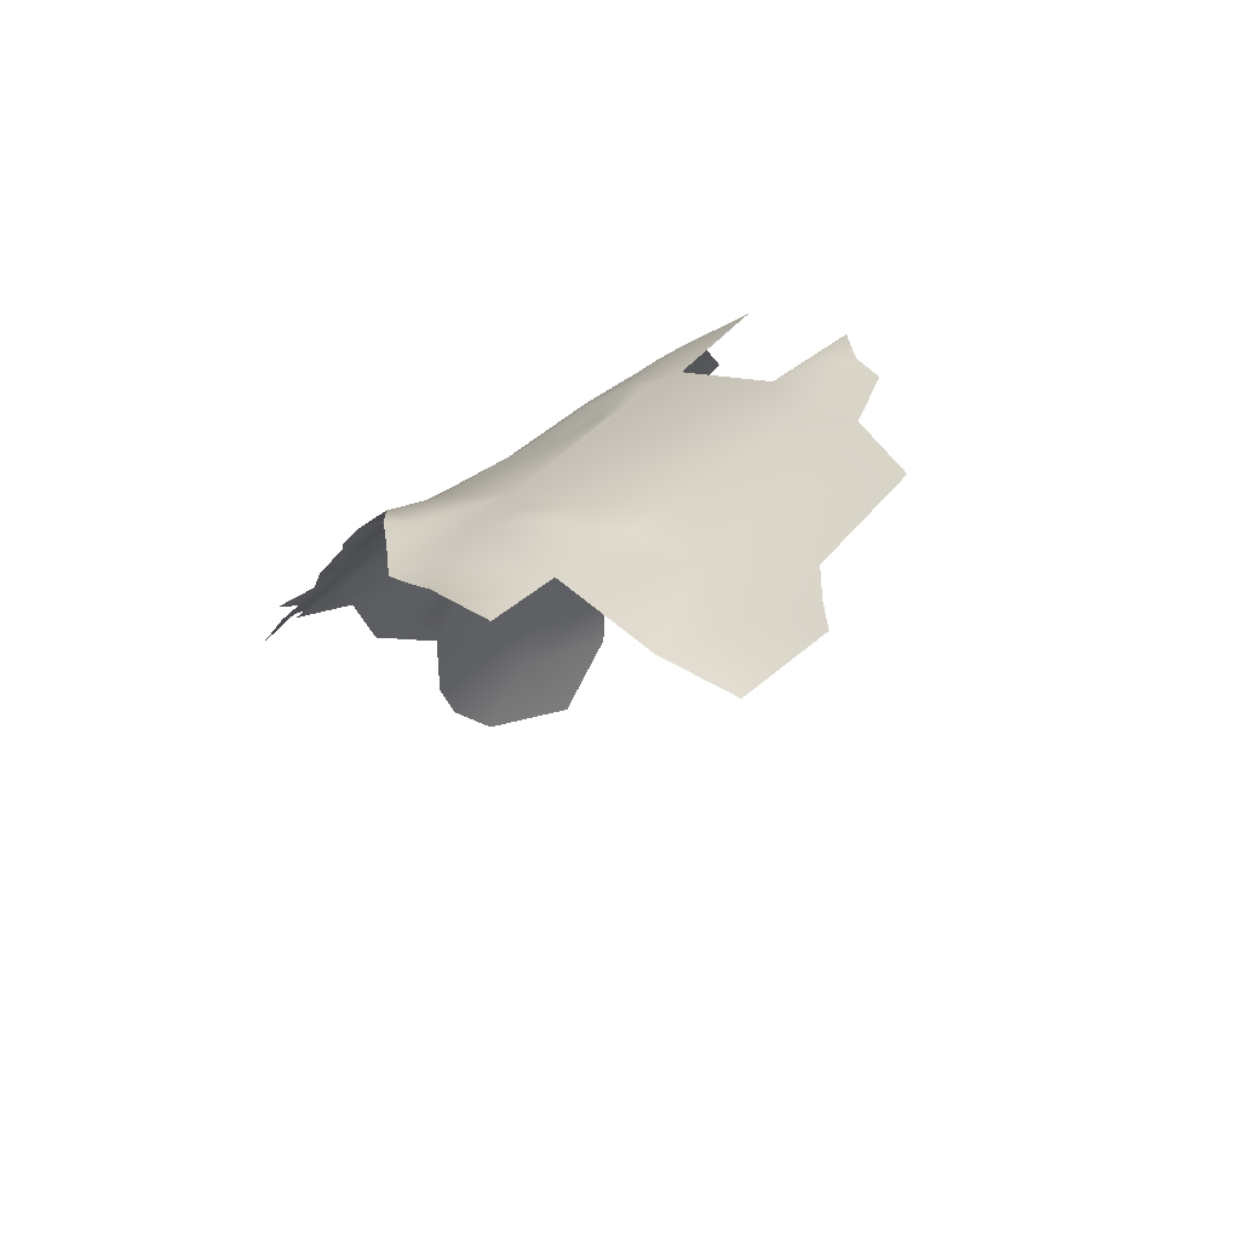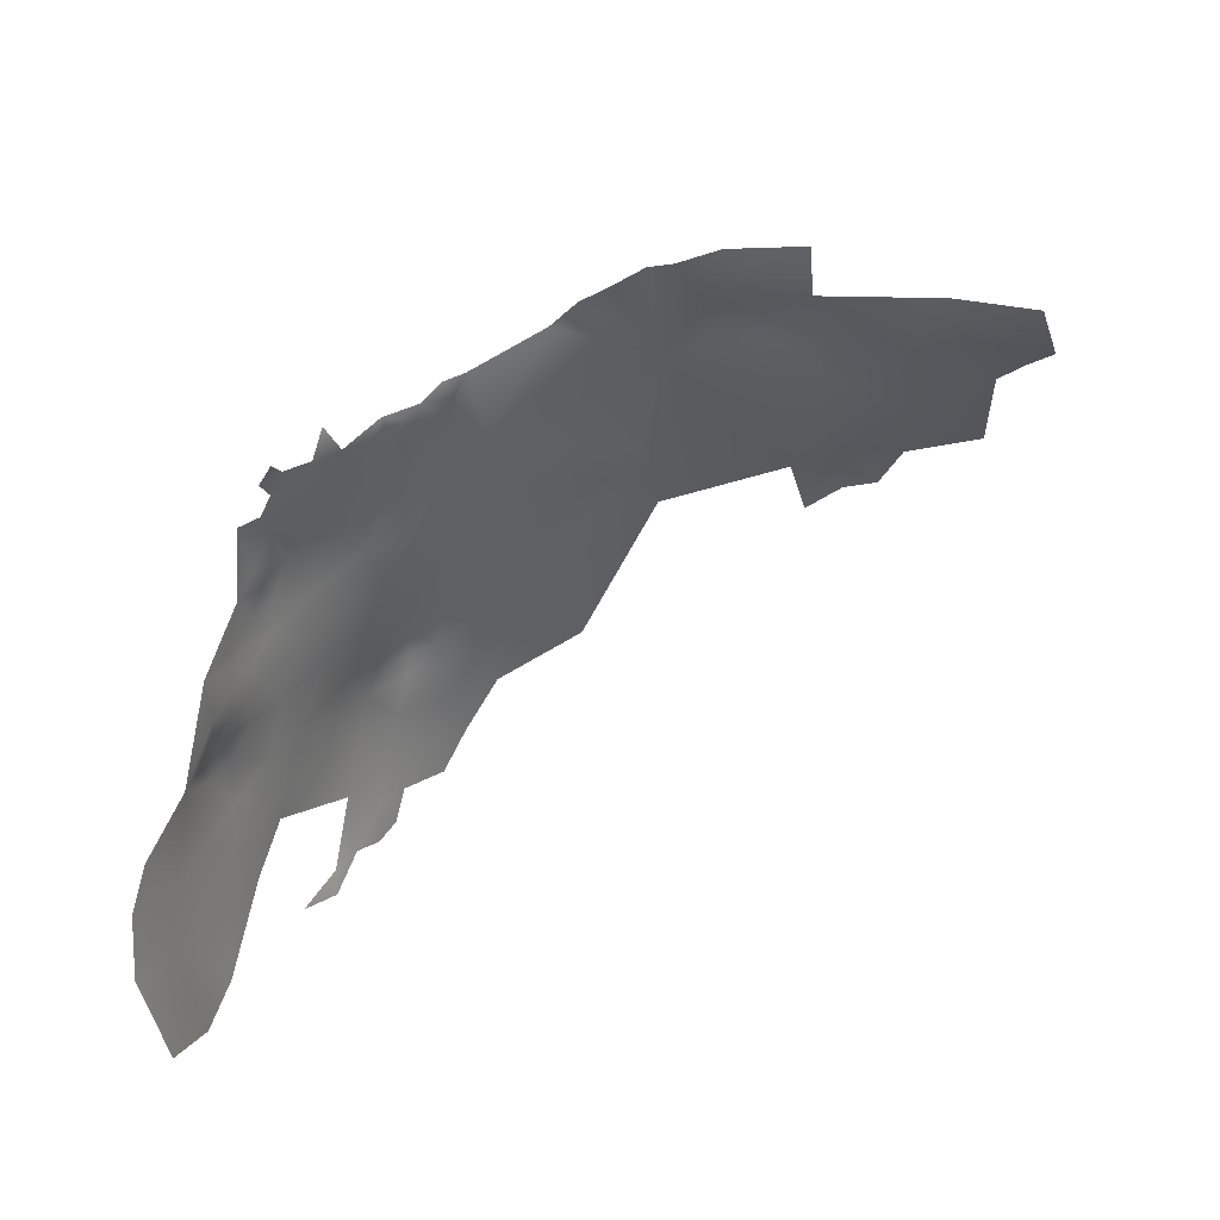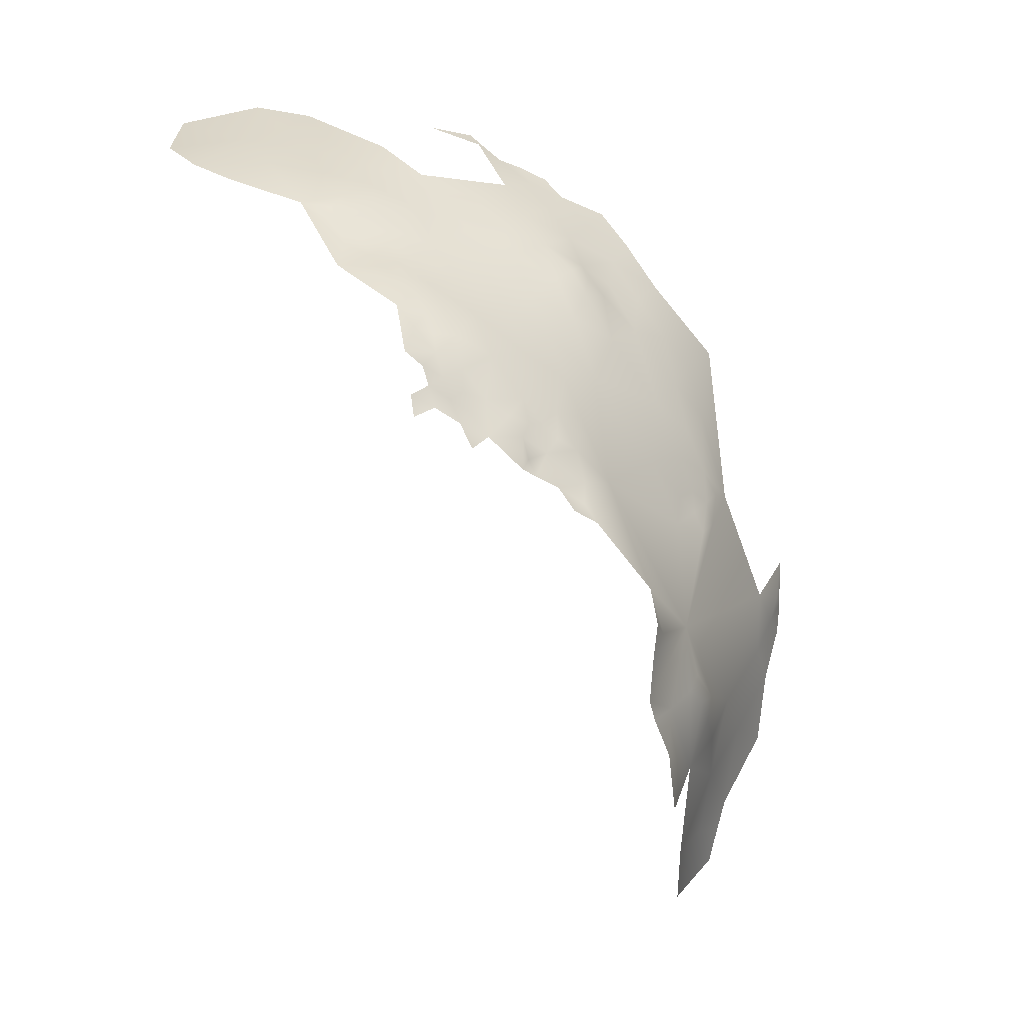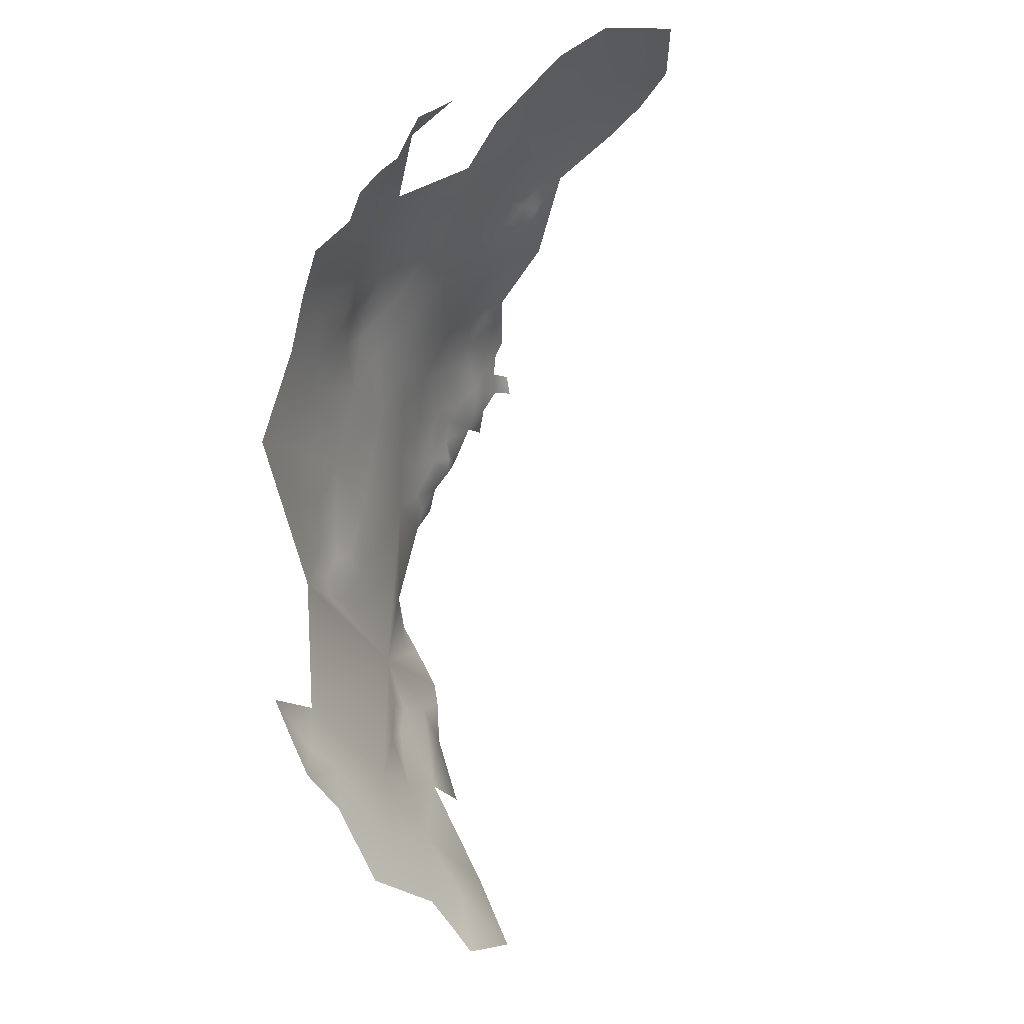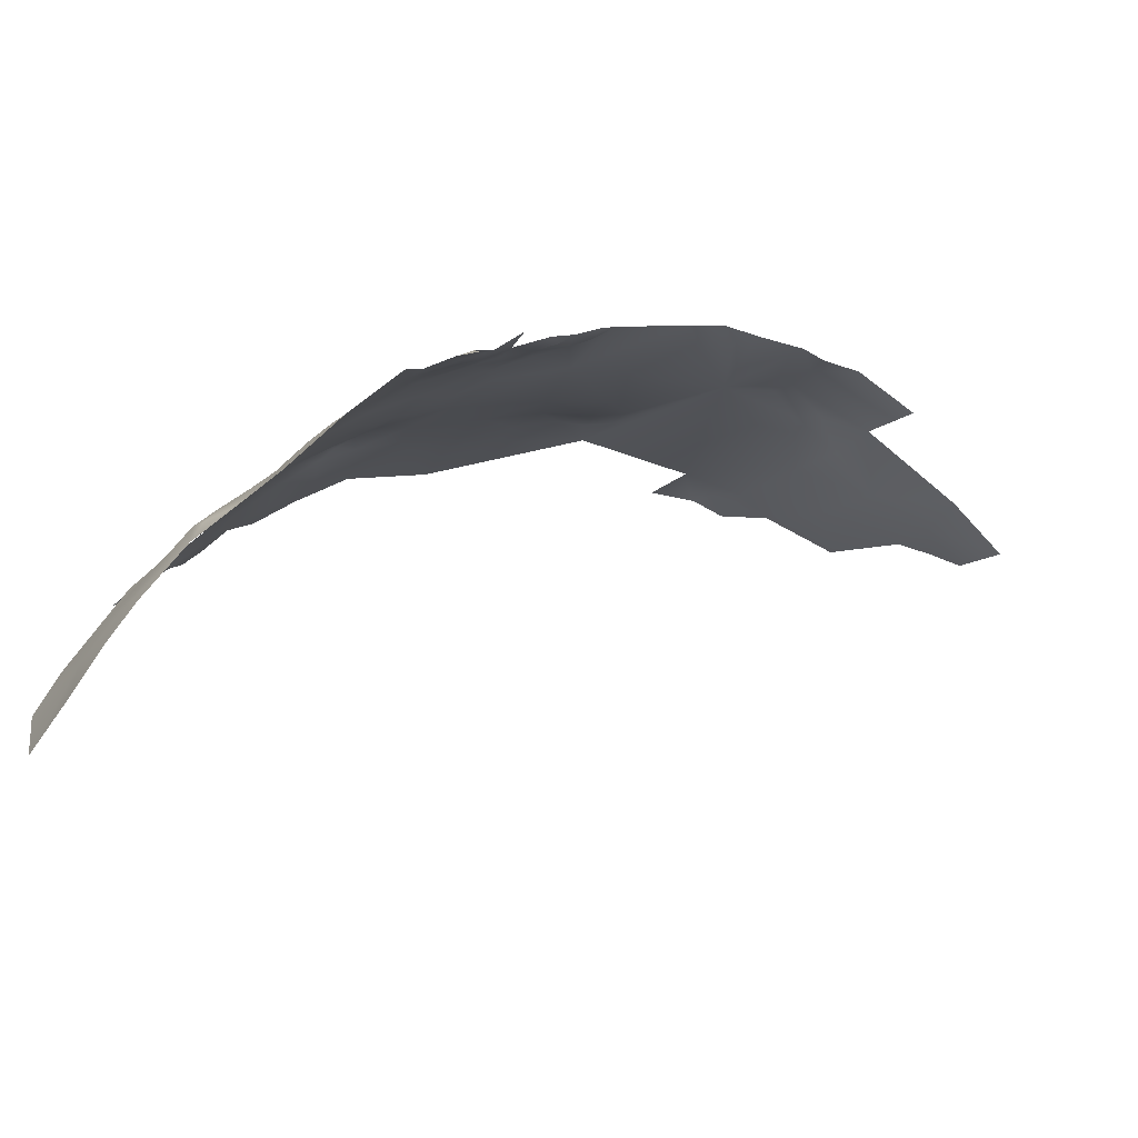
<metadata>
{"format":"obj","ext":"obj","renderer":"f3d","projection":"perspective","resolution":1024,"background":"white","views":[{"elev":20.9,"azim":61.6,"up":"+Z"},{"elev":-56.2,"azim":15.0,"up":"+Z"},{"elev":-64.6,"azim":-80.1,"up":"+Y"},{"elev":71.9,"azim":76.3,"up":"+Y"},{"elev":-42.5,"azim":-30.0,"up":"+Z"}]}
</metadata>
<code>
v -849.7 511.7 740.7
v -860.8 531.3 735.1
v -863 531.2 731.4
v -861.5 527.7 733
v -863.3 535.2 733.3
v -860.3 536.2 737.7
v -863.1 527.7 729.3
v -847.4 508.6 740.4
v -850.1 508.3 738.2
v -852.8 511.2 737.5
v -869.4 538.3 725.9
v -858.7 516.8 732.9
v -869.1 534.8 724.2
v -867.2 534.7 727.2
v -867.2 551.1 733.4
v -866.3 553.9 736.4
v -864 550 737.9
v -867.1 532.3 724.9
v -870.5 534.8 720
v -794.5 508.5 765.1
v -795.1 512 766.5
v -860.2 524.5 734.1
v -858 525.6 737.2
v -862 524.9 730.9
v -850.6 505 736.3
v -852.7 507.4 735.7
v -855.4 507.1 733.8
v -847.7 505.7 738.8
v -850.8 502.1 734
v -848.3 502.4 736.8
v -848.5 499.8 734
v -853.6 548.8 753.6
v -845.2 510 743.3
v -864.1 522.4 725
v -865.2 528.7 725.8
v -844 552.2 762.4
v -860.4 522 732.6
v -848.6 550.2 758.7
v -847.3 554.1 760.1
v -849.6 546.4 757.1
v -849.7 543 754.7
v -847.3 547.1 759.3
v -846.4 543.6 758.6
v -844.1 547.7 761.2
v -779.7 544.6 778.9
v -864.9 570.9 744.9
v -790.6 511 766.5
v -786.2 513 767
v -788.6 515.9 768.1
v -783.5 545.9 779.9
v -781.1 540.9 777
v -790.3 542.7 778.6
v -774.2 544.1 777.8
v -778.9 550 780.9
v -838.8 513.5 750.3
v -864.5 530.9 728.1
v -809.6 541.6 775.2
v -808.8 533.8 772.5
v -812 537.6 773.7
v -812.4 534.6 772.1
v -809.3 530.2 770.8
v -812.5 531.3 769.9
v -815.9 530.4 768.1
v -813.6 526 767.1
v -845.1 506.8 740.9
v -845 503.5 739.6
v -859.4 572.3 751
v -786.9 547.3 781.5
v -790.3 552.8 783
v -784 550.1 782
v -841.8 504.7 743
v -866.7 538.1 730
v -864.8 534.4 730.1
v -857 572 754.4
v -858 567.3 752.2
v -854.7 568.1 756.8
v -861.8 570.6 747.8
v -815.2 533.2 770.1
v -865.7 574.3 743.6
v -830.1 510.1 754.9
v -826.7 516.1 758.1
v -833.8 513.7 754.3
v -836.3 512.9 752.1
v -835.8 509.6 750.3
v -839.5 508 747.5
v -836.6 506.5 747.8
v -828.3 507 754.4
v -816 537.6 772.5
v -838.7 517.5 752.3
v -842.7 514.2 748.1
v -842.2 510 746.1
v -834.4 505.4 748.6
v -832.2 505.2 751.3
v -836.6 503.6 747
v -810.3 501.6 762
v -814.9 503.9 761.7
v -806.1 500.1 760.7
v -807.1 504.4 762.5
v -840 511.2 748.5
v -856.4 517.9 736.5
v -856.2 521.2 738.5
v -858.6 521.3 735.3
v -855.9 514.3 734.9
v -854.3 515.2 737.3
v -852.9 516.4 740.3
v -751.6 526.2 763.7
v -755.5 527.8 765.5
v -842.5 499.8 741
v -861.9 522.2 730.1
v -826.1 504.7 755.8
v -829 503.8 753
v -796.6 498.3 759.4
v -795.4 502.7 761.9
v -790.3 498.5 760.6
v -800.2 497.7 759.1
v -779.4 500.7 760
v -876.8 552.6 710.4
v -874.5 544.8 715.1
v -874 552.4 719.1
v -875.9 559.2 716.2
v -868.4 544.8 729.7
v -871.6 545.2 722.8
v -864.1 543.6 735.7
v -845 537.8 756.4
v -849.8 537 750.8
v -845.1 531.2 752.7
v -837.4 531.1 758.2
v -875.2 537.2 709.9
v -845.5 558.7 763.5
v -845.2 566.6 766
v -850.4 563.8 760.3
v -840.3 554.2 766.4
v -839.1 561.5 769.5
v -845.6 523.5 749.3
v -840.2 525.6 753.9
v -850.6 530.3 747.2
v -854.6 542.9 749.1
v -859.7 544 742.6
v -855.4 536.7 744.7
v -823.3 528.8 764.8
v -820.7 534.6 769.1
v -855.4 561.3 754.6
v -857 554.7 751
v -870.9 552.4 726.7
v -868.9 571.1 737.7
v -771.3 533.6 771.7
v -770.7 522.1 766.1
v -759.8 530.1 767.7
v -873.3 558.3 722.7
v -802.1 514.4 765.9
v -877.3 540.6 704.8
v -878.7 547.3 700.4
v -835.4 520.8 755.6
v -856.5 531.1 740.9
v -780.8 509.3 763.2
v -779.8 518.3 767.2
v -875.4 565.9 719.5
v -877.9 566.9 711.5
v -834 551.7 769.6
v -870.4 558.8 730.8
v -861.1 553.3 744.1
v -860.2 561.5 748.4
v -857.8 548.3 747.7
v -851.7 555.5 757.3
v -828.2 545.8 770.2
v -827.9 551.7 772.8
v -780.9 527 770.6
v -852.8 524.4 742.9
v -839.5 540.6 761.5
v -837.6 546.9 765.3
v -848.7 517.5 744.6
v -821.6 547 773.6
v -822.2 540.7 770.9
v -826.3 561.3 776.6
v -878.9 560.8 700.6
v -828.7 538.2 766.8
v -849.8 570.9 762.7
v -752.4 516.2 757.8
v -763.6 512.3 759.5
v -760.8 521.7 763.1
v -762.9 543.1 774.9
f 33 8 65
f 28 8 9
f 25 29 30
f 91 99 90
f 62 78 63
f 31 30 29
f 28 65 8
f 25 28 9
f 25 9 26
f 24 34 109
f 1 9 8
f 1 10 9
f 90 99 55
f 28 66 65
f 100 101 102
f 103 100 12
f 103 104 100
f 7 56 35
f 4 7 24
f 34 7 35
f 34 24 7
f 65 66 71
f 17 16 15
f 13 18 14
f 7 3 56
f 7 4 3
f 24 109 37
f 28 25 30
f 3 2 5
f 62 63 64
f 26 9 10
f 22 37 102
f 11 13 14
f 11 14 72
f 102 12 100
f 24 22 4
f 24 37 22
f 85 99 91
f 94 92 86
f 59 88 60
f 6 5 2
f 73 72 14
f 87 111 110
f 60 78 62
f 60 62 61
f 85 86 84
f 38 40 42
f 2 3 4
f 58 59 60
f 40 41 43
f 40 43 42
f 58 60 61
f 57 59 58
f 3 5 73
f 23 22 102
f 23 102 101
f 84 99 85
f 75 74 67
f 88 78 60
f 114 113 112
f 50 51 45
f 37 12 102
f 71 66 108
f 80 81 82
f 98 95 97
f 68 52 50
f 47 21 20
f 76 74 75
f 50 45 54
f 70 50 54
f 35 56 18
f 56 3 73
f 66 28 30
f 105 104 10
f 105 10 1
f 52 51 50
f 56 14 18
f 56 73 14
f 87 93 111
f 71 33 65
f 44 38 42
f 92 84 86
f 84 83 55
f 84 55 99
f 89 55 83
f 68 50 70
f 36 38 44
f 36 39 38
f 1 8 33
f 93 84 92
f 150 20 21
f 164 38 39
f 100 104 105
f 4 22 23
f 103 10 104
f 72 73 5
f 89 90 55
f 82 83 84
f 85 94 86
f 89 83 82
f 70 69 68
f 19 18 13
f 44 42 43
f 77 75 67
f 173 176 141
f 90 33 91
f 124 43 41
f 115 112 113
f 80 87 110
f 71 91 33
f 19 13 11
f 142 76 75
f 109 12 37
f 141 88 173
f 141 78 88
f 53 54 45
f 80 93 87
f 129 39 36
f 27 26 10
f 101 100 105
f 94 93 92
f 168 23 101
f 79 46 77
f 38 32 40
f 38 164 32
f 125 124 41
f 47 48 49
f 135 127 126
f 126 127 124
f 138 137 163
f 98 96 95
f 52 68 69
f 125 126 124
f 123 17 15
f 129 36 132
f 163 137 32
f 121 11 72
f 143 32 164
f 138 139 137
f 85 91 71
f 85 71 94
f 142 143 164
f 131 129 130
f 134 135 126
f 134 126 136
f 154 23 168
f 133 129 132
f 133 130 129
f 154 6 2
f 172 166 165
f 165 176 173
f 41 40 32
f 153 89 82
f 153 82 81
f 121 123 15
f 2 4 23
f 2 23 154
f 172 165 173
f 143 163 32
f 166 159 165
f 142 131 76
f 132 170 159
f 170 36 44
f 170 132 36
f 161 163 143
f 136 126 125
f 162 161 143
f 119 118 122
f 137 41 32
f 137 125 41
f 57 88 59
f 120 119 149
f 145 46 79
f 117 118 119
f 149 144 160
f 177 131 130
f 119 144 149
f 162 142 75
f 162 143 142
f 141 63 78
f 141 140 63
f 171 105 1
f 157 120 149
f 53 45 51
f 125 137 139
f 144 119 122
f 117 119 120
f 169 124 127
f 122 11 121
f 160 144 15
f 160 15 16
f 158 120 157
f 135 89 153
f 136 154 168
f 136 125 139
f 136 139 154
f 162 75 77
f 161 16 17
f 144 121 15
f 144 122 121
f 139 6 154
f 169 43 124
f 147 167 156
f 131 142 164
f 168 101 105
f 168 105 171
f 168 134 136
f 168 171 134
f 147 180 148
f 177 76 131
f 134 89 135
f 147 146 167
f 147 148 146
f 171 1 33
f 171 33 90
f 138 6 139
f 138 123 6
f 164 39 129
f 164 129 131
f 140 64 63
f 169 170 44
f 169 44 43
f 123 121 72
f 138 17 123
f 123 5 6
f 123 72 5
f 122 19 11
f 134 171 90
f 134 90 89
f 162 77 46
f 150 113 20
f 180 107 148
f 156 49 48
f 156 48 155
f 161 138 163
f 161 17 138
f 180 179 178
f 140 141 176
f 165 159 170
f 118 19 122
f 118 128 19
f 151 128 118
f 153 127 135
f 172 173 88
f 150 98 97
f 180 106 107
f 133 132 159
f 174 166 172
f 155 48 47
f 174 159 166
f 178 106 180
f 151 117 152
f 151 118 117
f 150 96 98
f 167 49 156
f 157 149 160
f 174 133 159
f 176 165 170
f 176 170 169
f 172 88 57
f 158 117 120
f 162 16 161
f 175 117 158
f 175 152 117
f 150 115 113
f 150 97 115
f 147 156 155
f 181 53 146
f 179 180 147
f 155 47 20
f 146 51 167
f 146 53 51
f 179 147 155
f 155 113 114
f 155 20 113
f 181 146 148
f 64 61 62
f 49 21 47
f 110 81 80
f 49 150 21
f 127 176 169
f 81 127 153
f 52 167 51
f 96 81 110
f 127 140 176
f 57 174 172
f 81 140 127
f 81 64 140
f 167 150 49
f 150 81 96
f 150 64 81
f 150 61 64
f 150 58 61
f 150 57 58
f 52 150 167
f 52 57 150
f 34 12 109
f 103 27 10
f 19 35 18
f 12 27 103
f 19 34 35
f 84 80 82
f 80 84 93
f 114 116 155

</code>
